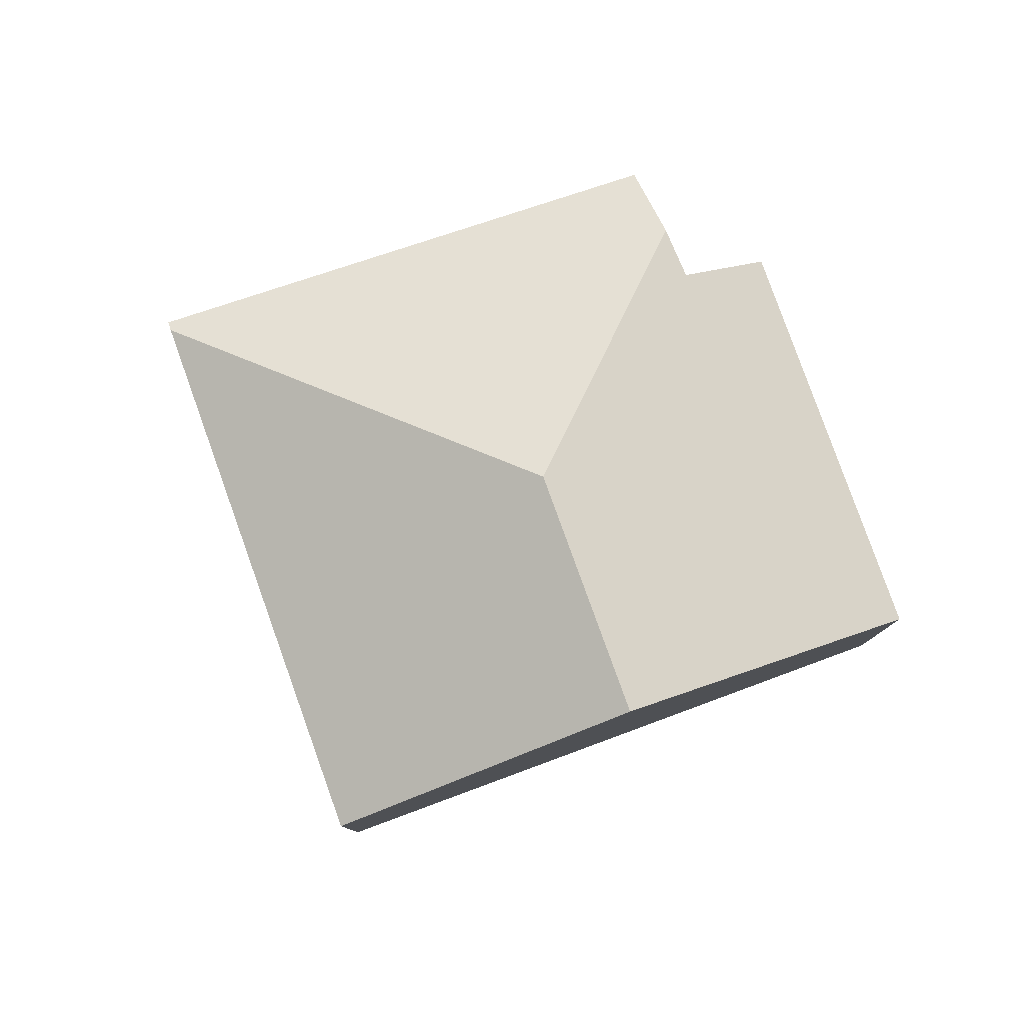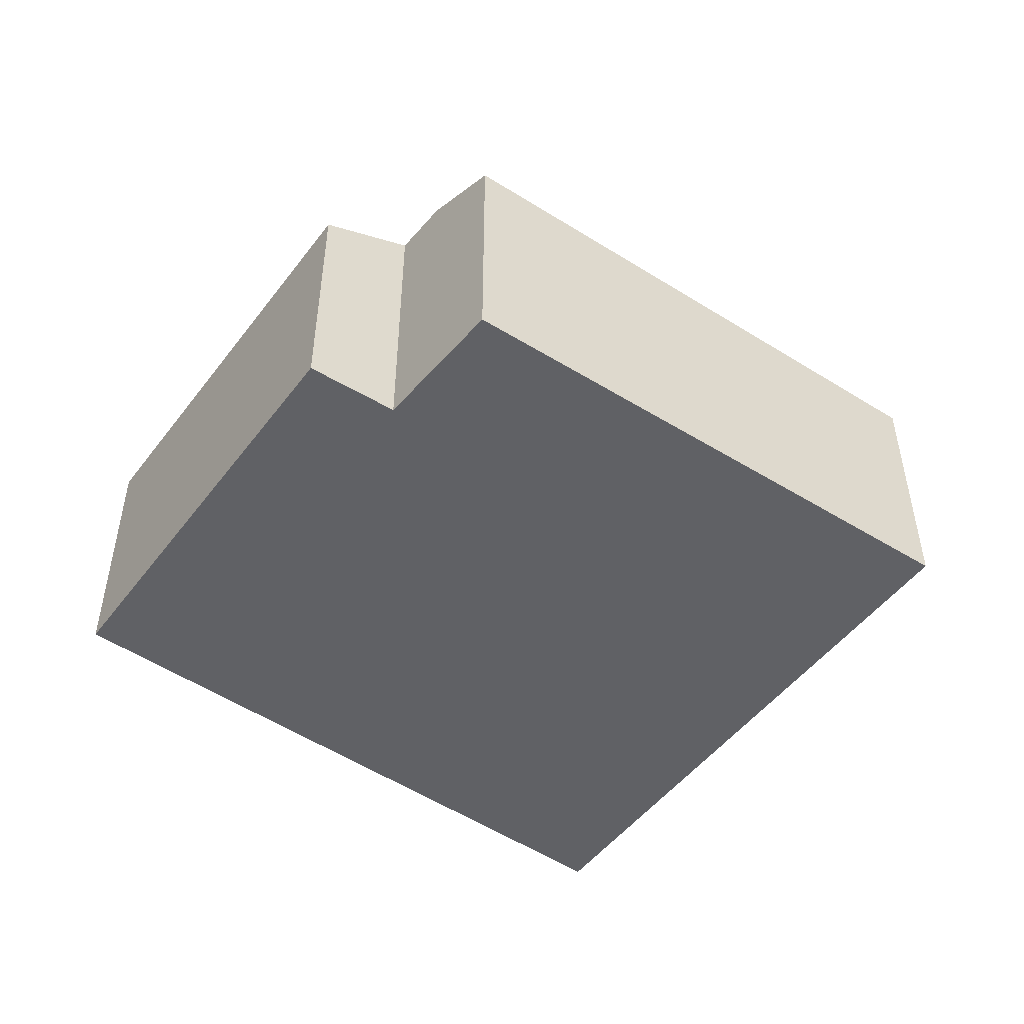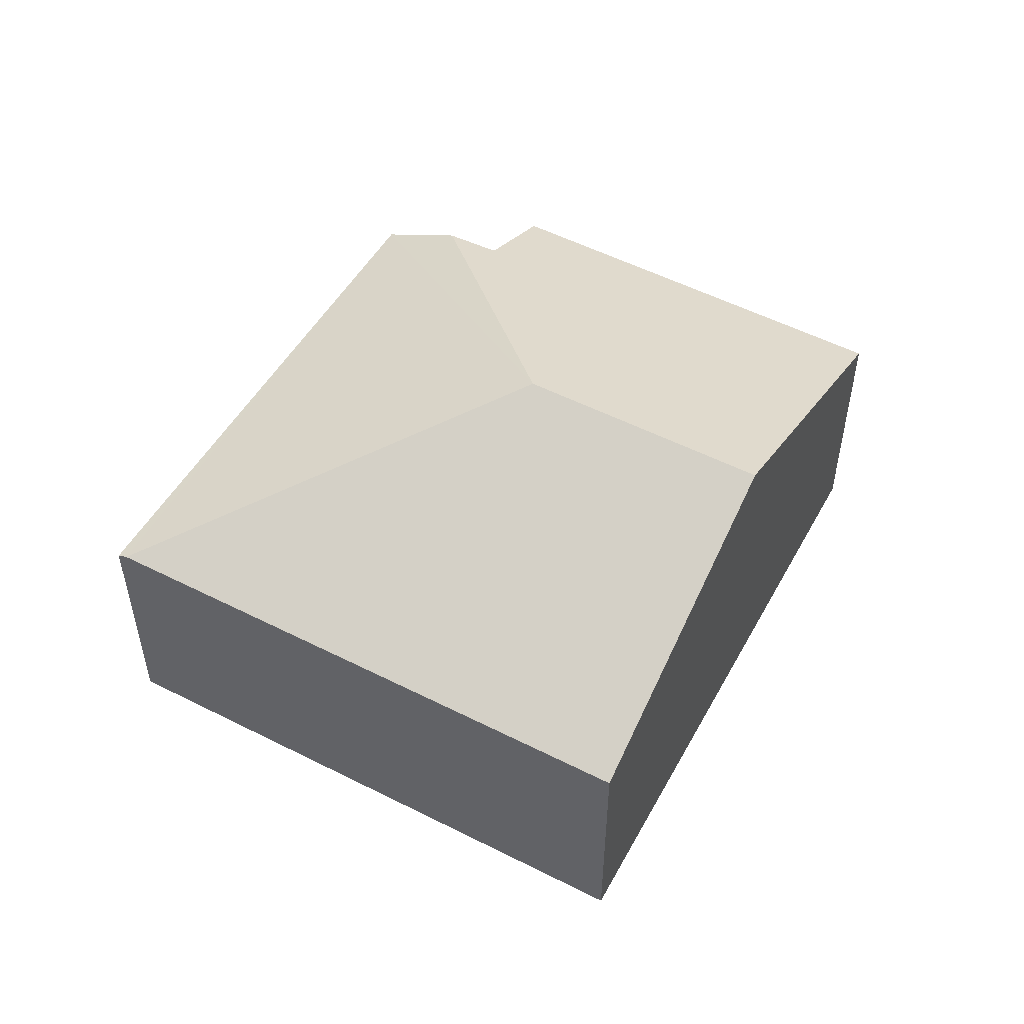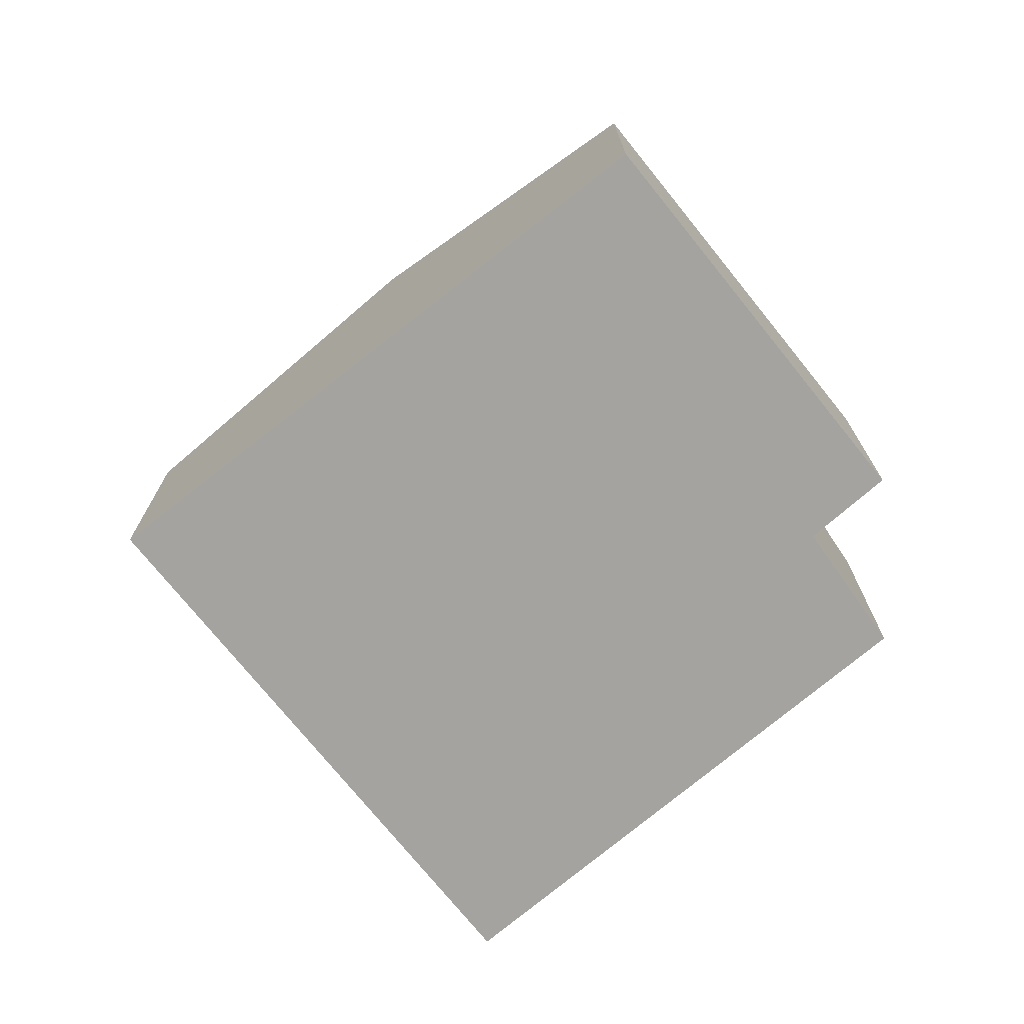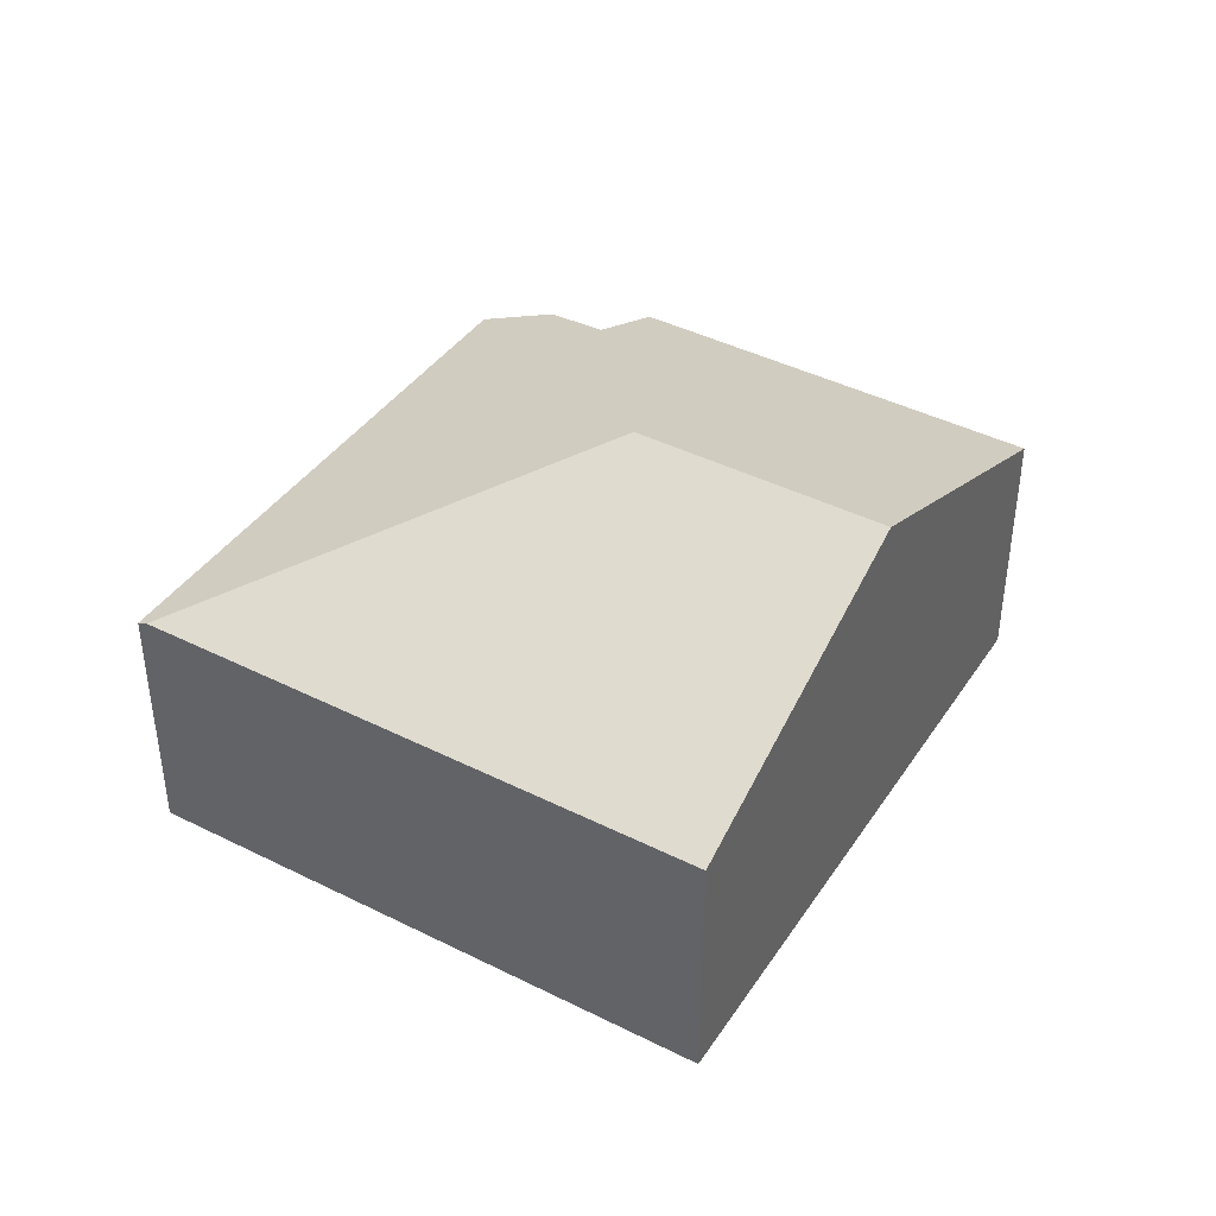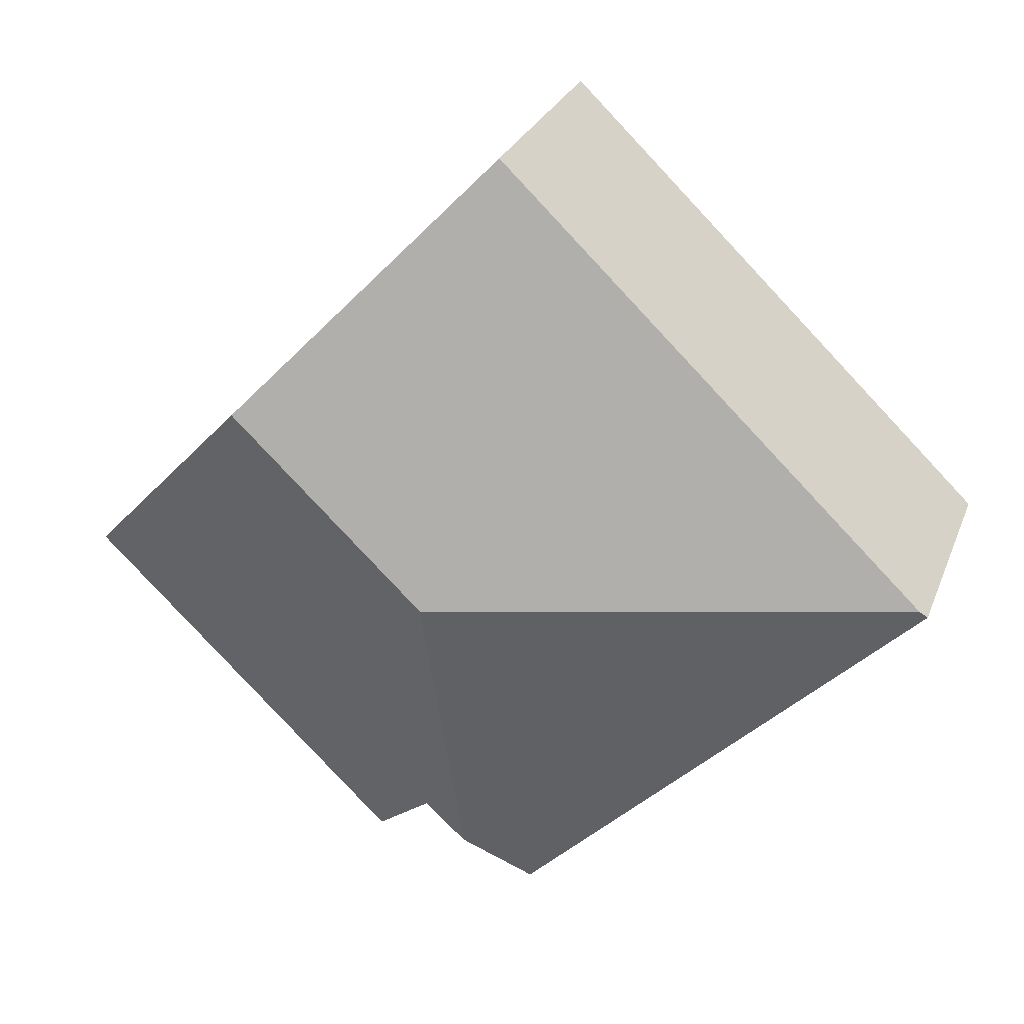
<metadata>
{"format":"obj","ext":"obj","renderer":"f3d","projection":"perspective","resolution":1024,"background":"white","views":[{"elev":80.0,"azim":26.3,"up":"+Y"},{"elev":-50.0,"azim":-169.9,"up":"+Y"},{"elev":52.8,"azim":-15.3,"up":"+Y"},{"elev":-73.0,"azim":84.6,"up":"+Y"},{"elev":42.0,"azim":-12.8,"up":"+Y"},{"elev":27.3,"azim":-161.4,"up":"+Z"}]}
</metadata>
<code>
v  7.423 3.338 -4.689
v  8.546 5.098 2.315
v  11.45 3.357 -0.753
v  6.092 5.098 -0.044
v  6.544 3.835 -3.86
v  5.991 3.852 -4.334
v  0.1 3.346 0.096
v  5.621 3.346 5.401
v  0.028 3.305 0.027
v  0.703 3.305 -0.686
v  0 3.289 2.014e-16
v  5.169 3.407 -5.039
v  5.169 3.086e-16 -5.039
v  0.703 4.201e-17 -0.686
v  0 0 0
v  6.544 2.364e-16 -3.86
v  7.423 2.871e-16 -4.689
v  5.621 -3.307e-16 5.401
v  0.1 -5.878e-18 0.096
v  0.028 -1.653e-18 0.027
v  8.546 -1.418e-16 2.315
v  11.45 4.611e-17 -0.753
v  5.991 2.654e-16 -4.334
g defaultobject
f 1 2 3
f 2 1 4
f 4 1 5
f 4 5 6
f 2 7 8
f 7 2 4
f 9 10 11
f 10 9 12
f 12 9 7
f 12 7 4
f 12 4 6
f 13 10 12
f 10 13 14
f 10 14 11
f 11 14 15
f 1 16 5
f 16 1 17
f 9 8 7
f 8 9 11
f 8 11 15
f 8 15 18
f 18 15 19
f 19 15 20
f 18 2 8
f 2 18 21
f 2 21 3
f 3 21 22
f 5 12 6
f 12 5 16
f 12 16 23
f 12 23 13
f 22 1 3
f 1 22 17
f 14 20 15
f 20 14 19
f 19 14 18
f 18 14 21
f 21 14 13
f 21 13 23
f 21 23 16
f 21 16 22
f 22 16 17

</code>
